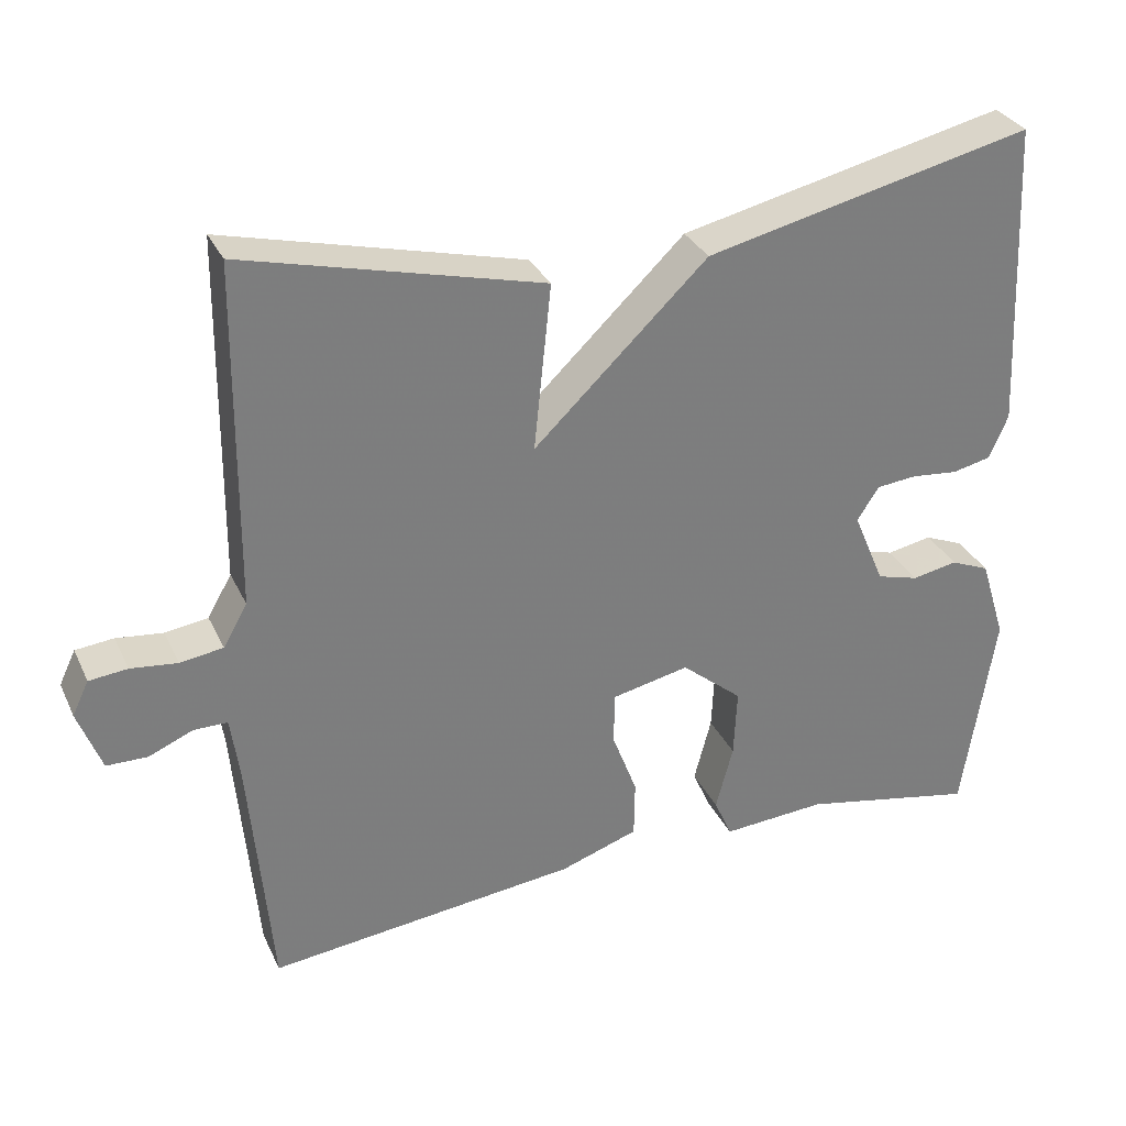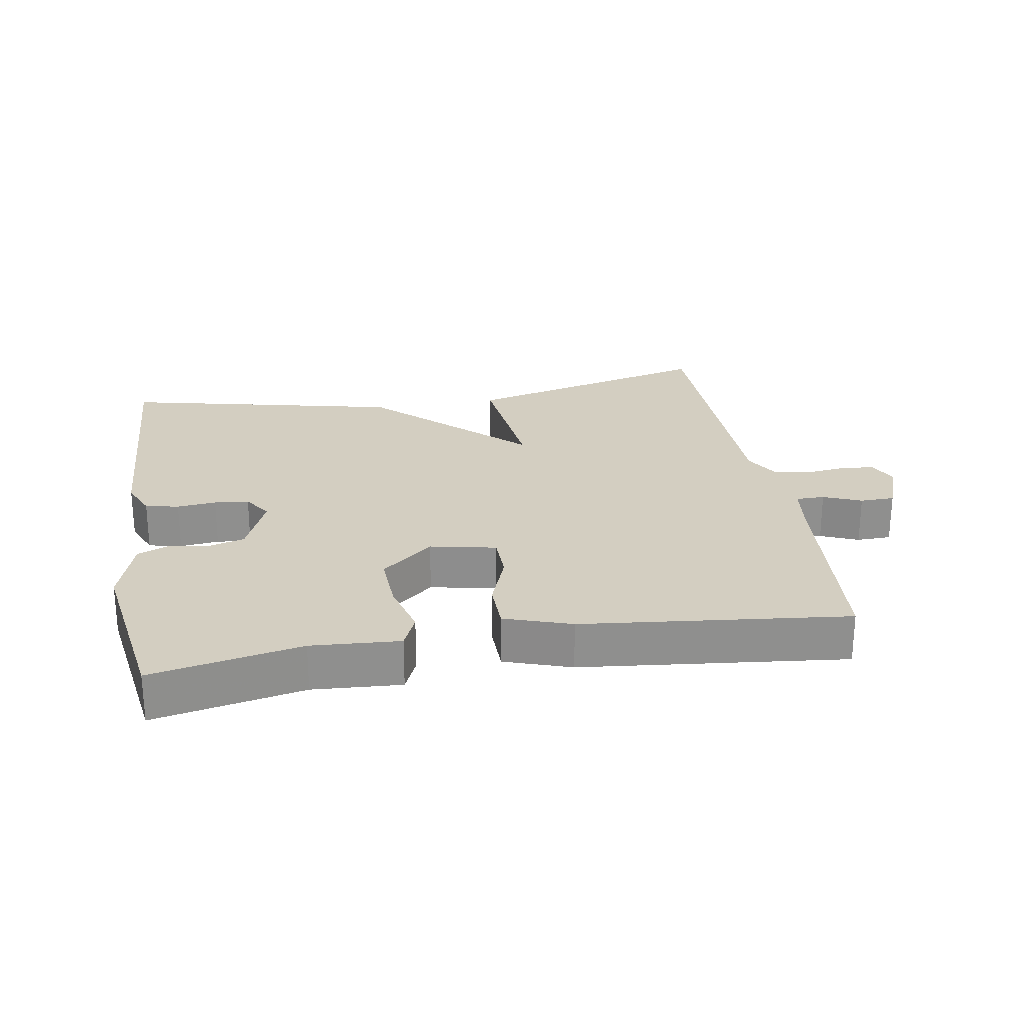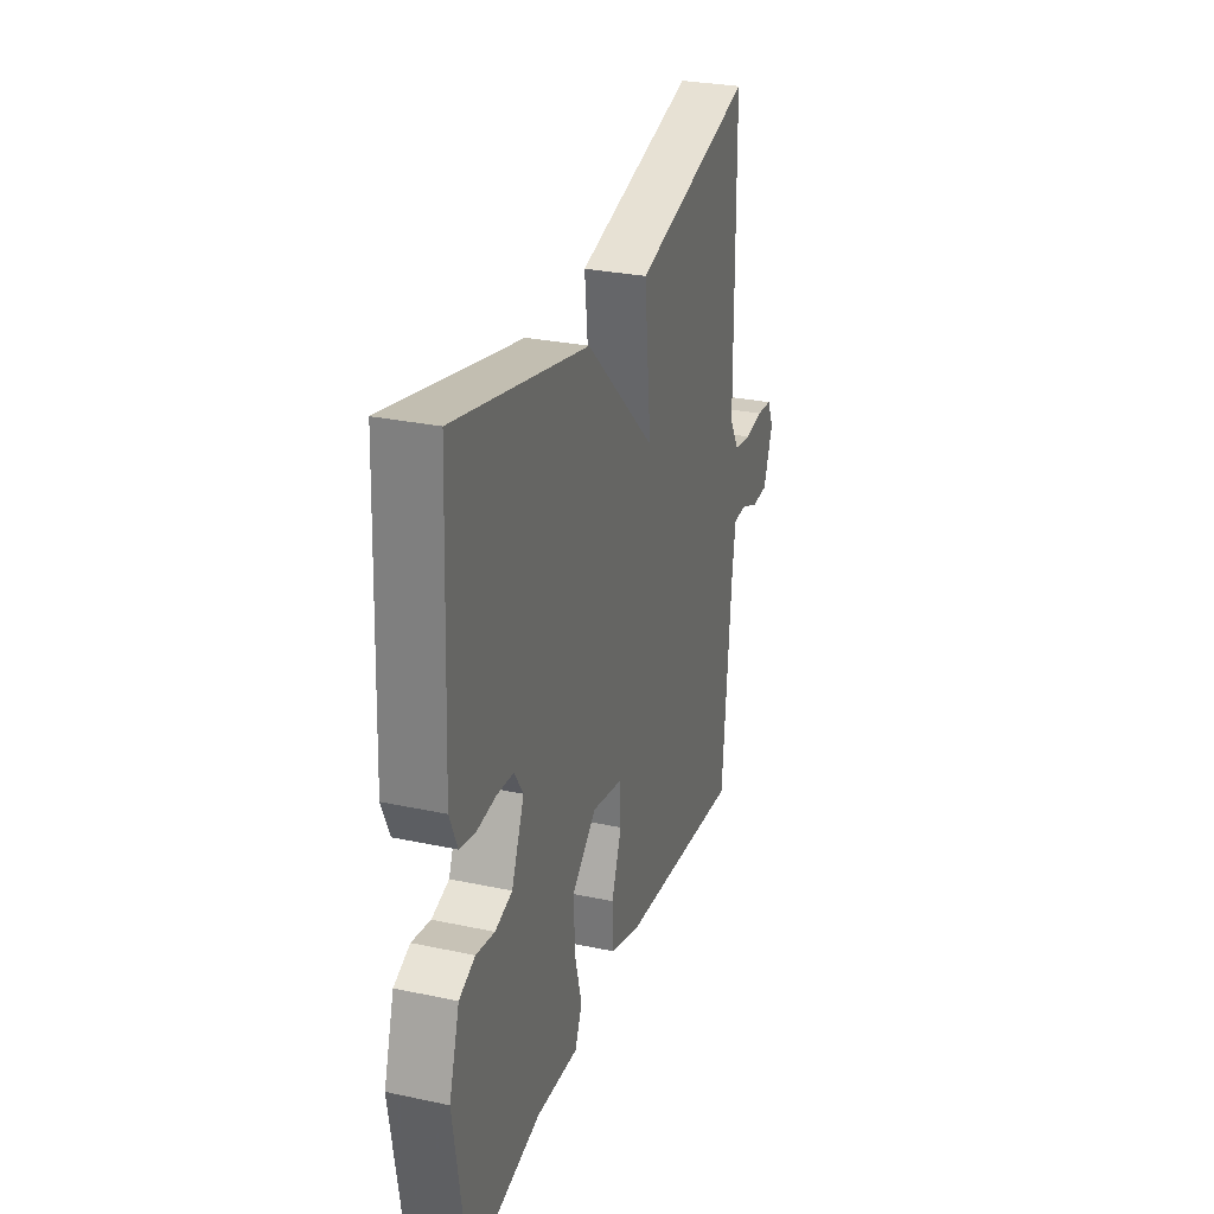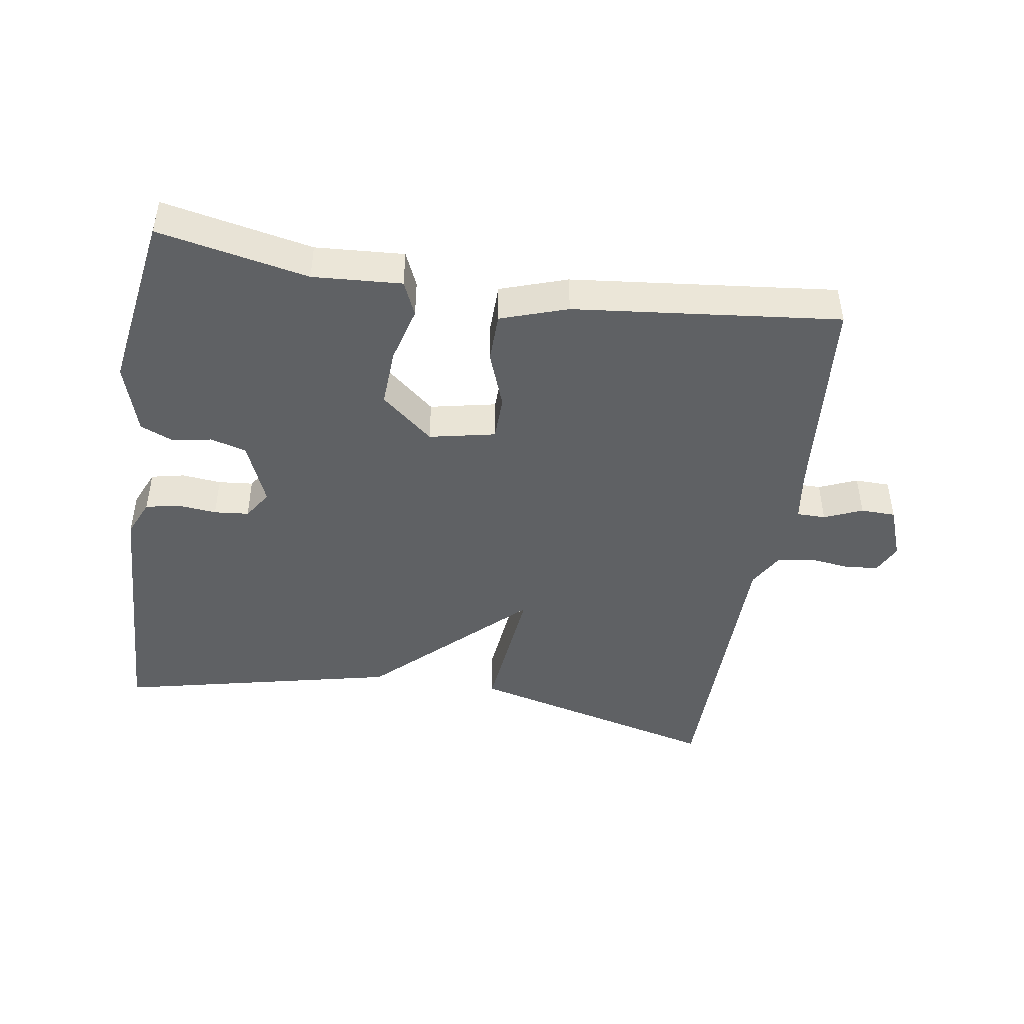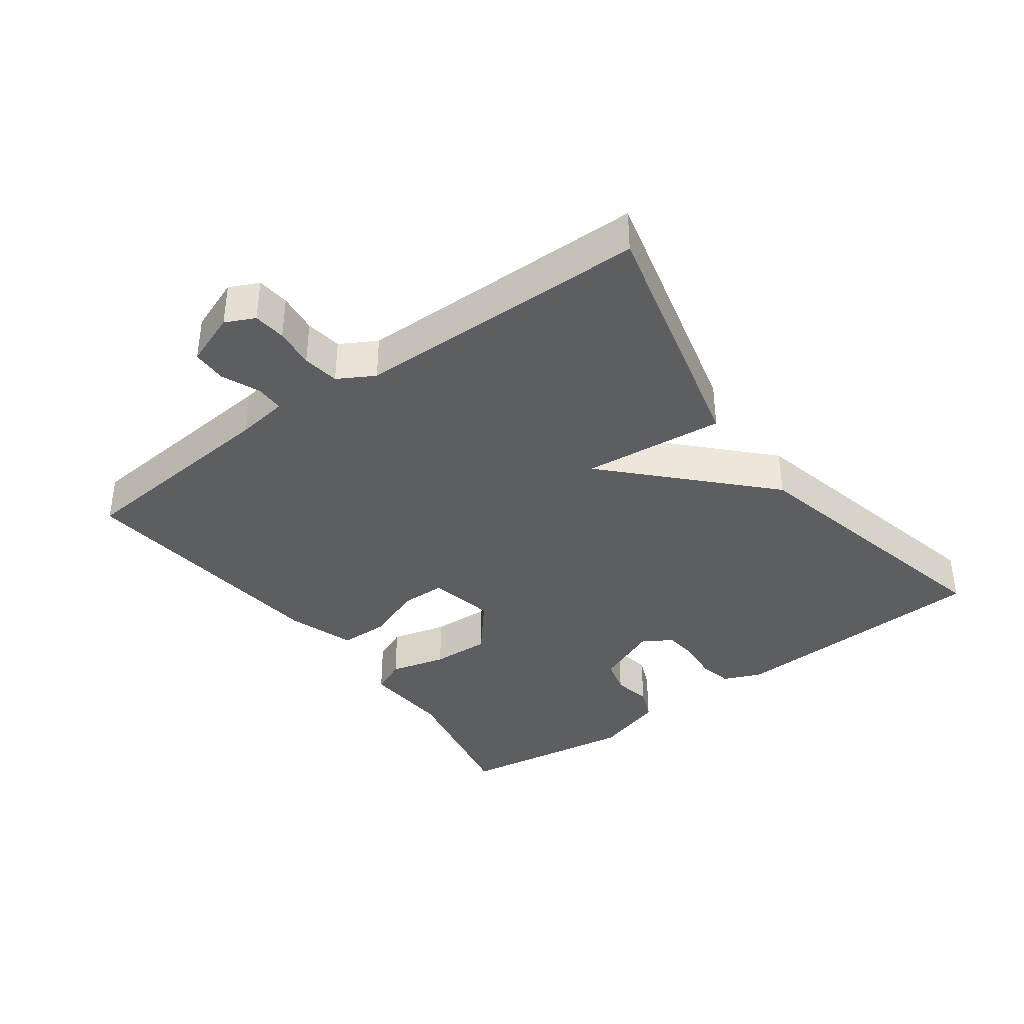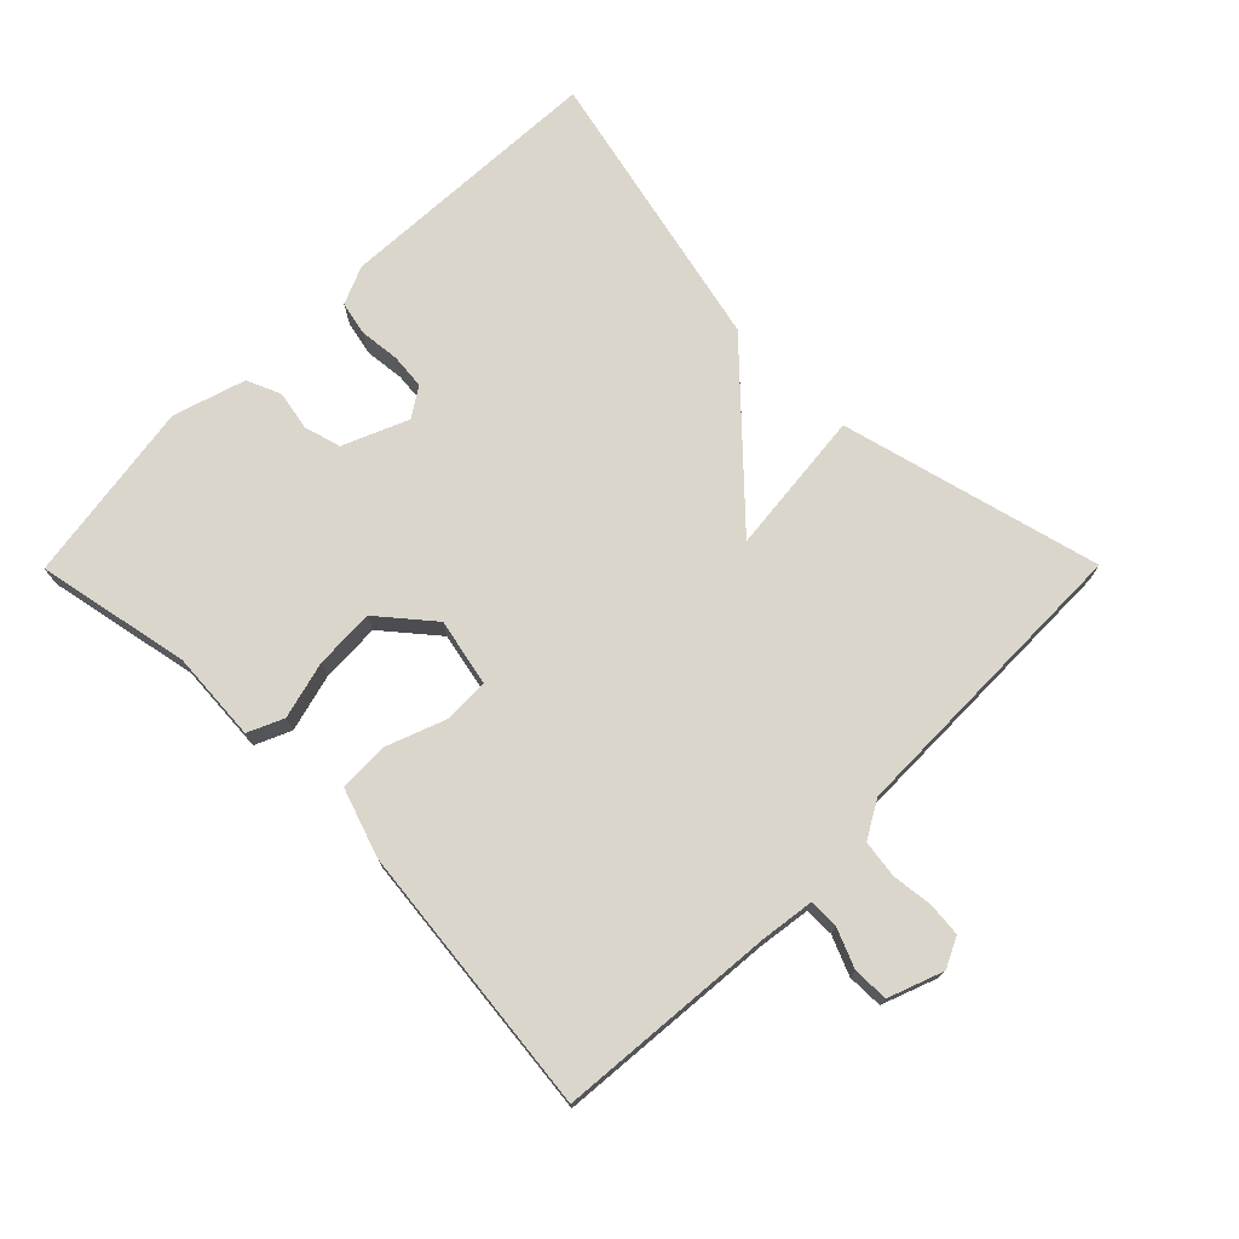
<metadata>
{"format":"obj","ext":"obj","renderer":"f3d","projection":"perspective","resolution":1024,"background":"white","views":[{"elev":31.5,"azim":-22.0,"up":"+Z"},{"elev":25.1,"azim":170.3,"up":"+Y"},{"elev":29.0,"azim":107.6,"up":"+Z"},{"elev":-45.4,"azim":170.9,"up":"+Y"},{"elev":-38.0,"azim":-53.7,"up":"+Y"},{"elev":73.7,"azim":-135.2,"up":"+Y"}]}
</metadata>
<code>
v 0.5 0.07 -0.5
v 0.275 0.07 -0.455
v 0.142 0.07 -0.464
v 0.119 0.07 -0.412
v 0.141 0.07 -0.328
v 0.145 0.07 -0.24
v 0.067 0.07 -0.175
v -0.032 0.07 -0.196
v -0.033 0.07 -0.263
v -0.001 0.07 -0.348
v -0.002 0.07 -0.422
v -0.102 0.07 -0.456
v -0.5 0.07 -0.5
v -0.528 0.07 -0.18
v -0.539 0.07 -0.102
v -0.582 0.07 -0.102
v -0.639 0.07 -0.126
v -0.691 0.07 -0.125
v -0.721 0.07 -0.045
v -0.7 0.07 -0.001
v -0.651 0.07 0.004
v -0.591 0.07 -0.003
v -0.536 0.07 0.005
v -0.505 0.07 0.059
v -0.5 0.07 0.5
v -0.119 0.07 0.404
v -0.141 0.07 0.191
v 0.081 0.07 0.404
v 0.5 0.07 0.5
v 0.519 0.07 0.103
v 0.495 0.07 0.047
v 0.445 0.07 0.036
v 0.386 0.07 0.042
v 0.334 0.07 0.037
v 0.306 0.07 -0.006
v 0.346 0.07 -0.101
v 0.4 0.07 -0.116
v 0.458 0.07 -0.105
v 0.508 0.07 -0.126
v 0.541 0.07 -0.232
v 0.5 0 -0.5
v 0.275 0 -0.455
v 0.142 0 -0.464
v 0.119 0 -0.412
v 0.141 0 -0.328
v 0.145 0 -0.24
v 0.067 0 -0.175
v -0.032 0 -0.196
v -0.033 0 -0.263
v -0.001 0 -0.348
v -0.002 0 -0.422
v -0.102 0 -0.456
v -0.5 0 -0.5
v -0.528 0 -0.18
v -0.539 0 -0.102
v -0.582 0 -0.102
v -0.639 0 -0.126
v -0.691 0 -0.125
v -0.721 0 -0.045
v -0.7 0 -0.001
v -0.651 0 0.004
v -0.591 0 -0.003
v -0.536 0 0.005
v -0.505 0 0.059
v -0.5 0 0.5
v -0.119 0 0.404
v -0.141 0 0.191
v 0.081 0 0.404
v 0.5 0 0.5
v 0.519 0 0.103
v 0.495 0 0.047
v 0.445 0 0.036
v 0.386 0 0.042
v 0.334 0 0.037
v 0.306 0 -0.006
v 0.346 0 -0.101
v 0.4 0 -0.116
v 0.458 0 -0.105
v 0.508 0 -0.126
v 0.541 0 -0.232
f 40 1 2
f 39 40 2
f 38 39 2
f 37 38 2
f 3 4 5
f 2 3 5
f 37 2 5
f 36 37 5
f 35 36 5 6
f 34 35 6 7
f 31 32 33
f 30 31 33
f 29 30 33
f 28 29 33
f 27 28 33
f 27 33 34
f 24 25 26 27
f 34 7 8
f 27 34 8
f 24 27 8
f 23 24 8
f 20 21 22
f 19 20 22
f 18 19 22
f 17 18 22
f 16 17 22
f 15 16 22 23
f 23 8 9
f 15 23 9
f 14 15 9
f 12 13 14
f 11 12 14
f 10 11 14
f 9 10 14
f 42 41 80
f 42 80 79
f 42 79 78
f 42 78 77
f 45 44 43
f 45 43 42
f 45 42 77
f 45 77 76
f 46 45 76 75
f 47 46 75 74
f 73 72 71
f 73 71 70
f 73 70 69
f 73 69 68
f 73 68 67
f 74 73 67
f 67 66 65 64
f 48 47 74
f 48 74 67
f 48 67 64
f 48 64 63
f 62 61 60
f 62 60 59
f 62 59 58
f 62 58 57
f 62 57 56
f 63 62 56 55
f 49 48 63
f 49 63 55
f 49 55 54
f 54 53 52
f 54 52 51
f 54 51 50
f 54 50 49
f 1 41 42 2
f 2 42 43 3
f 3 43 44 4
f 4 44 45 5
f 5 45 46 6
f 6 46 47 7
f 7 47 48 8
f 8 48 49 9
f 9 49 50 10
f 10 50 51 11
f 11 51 52 12
f 12 52 53 13
f 13 53 54 14
f 14 54 55 15
f 15 55 56 16
f 16 56 57 17
f 17 57 58 18
f 18 58 59 19
f 19 59 60 20
f 20 60 61 21
f 21 61 62 22
f 22 62 63 23
f 23 63 64 24
f 24 64 65 25
f 25 65 66 26
f 26 66 67 27
f 27 67 68 28
f 28 68 69 29
f 29 69 70 30
f 30 70 71 31
f 31 71 72 32
f 32 72 73 33
f 33 73 74 34
f 34 74 75 35
f 35 75 76 36
f 36 76 77 37
f 37 77 78 38
f 38 78 79 39
f 39 79 80 40
f 40 80 41 1

</code>
